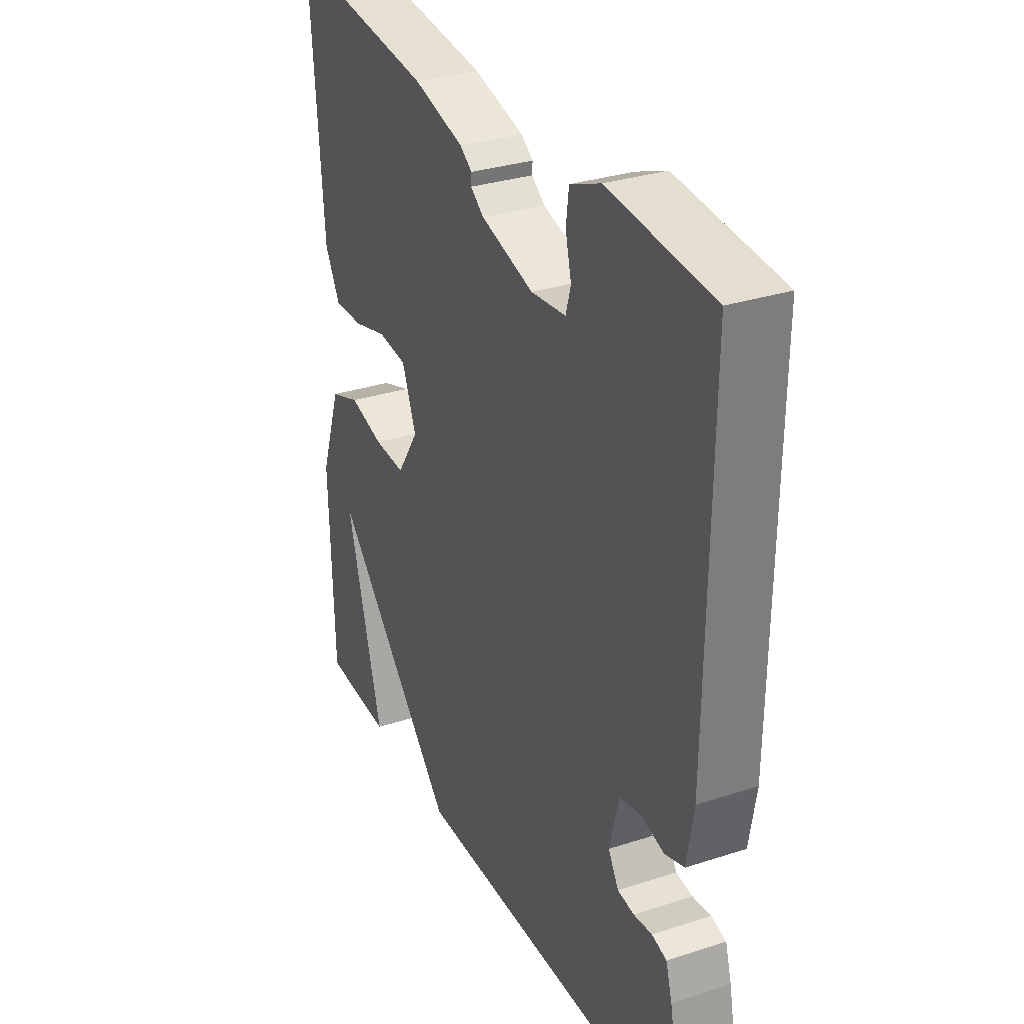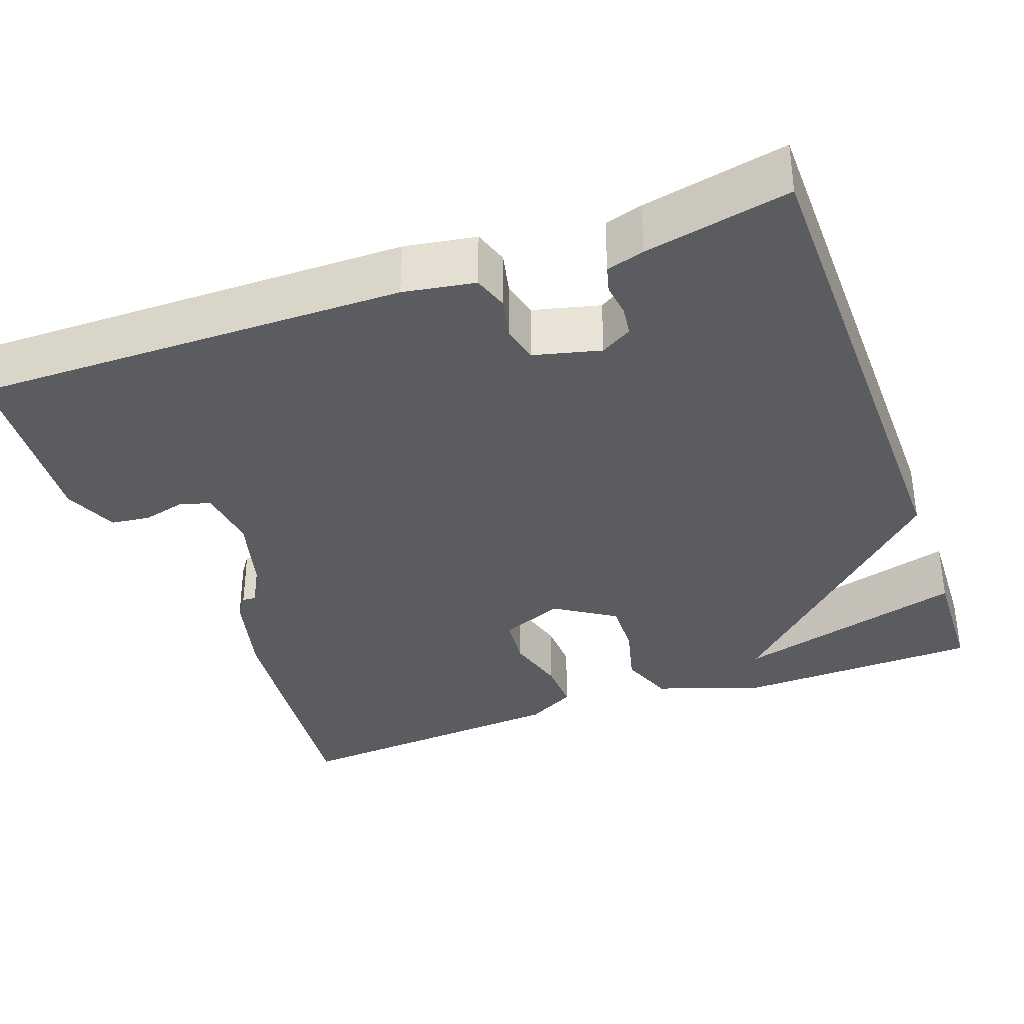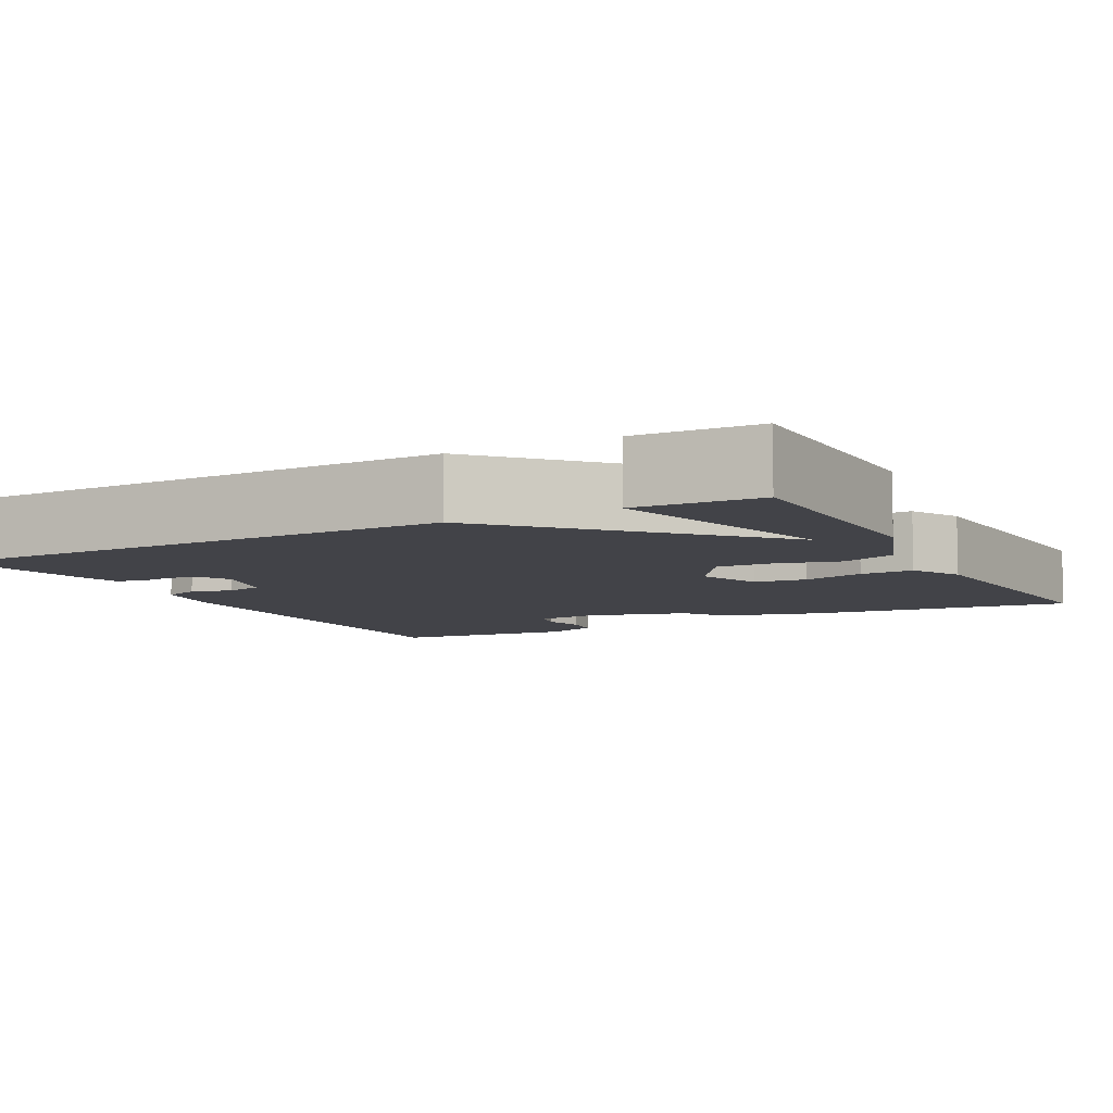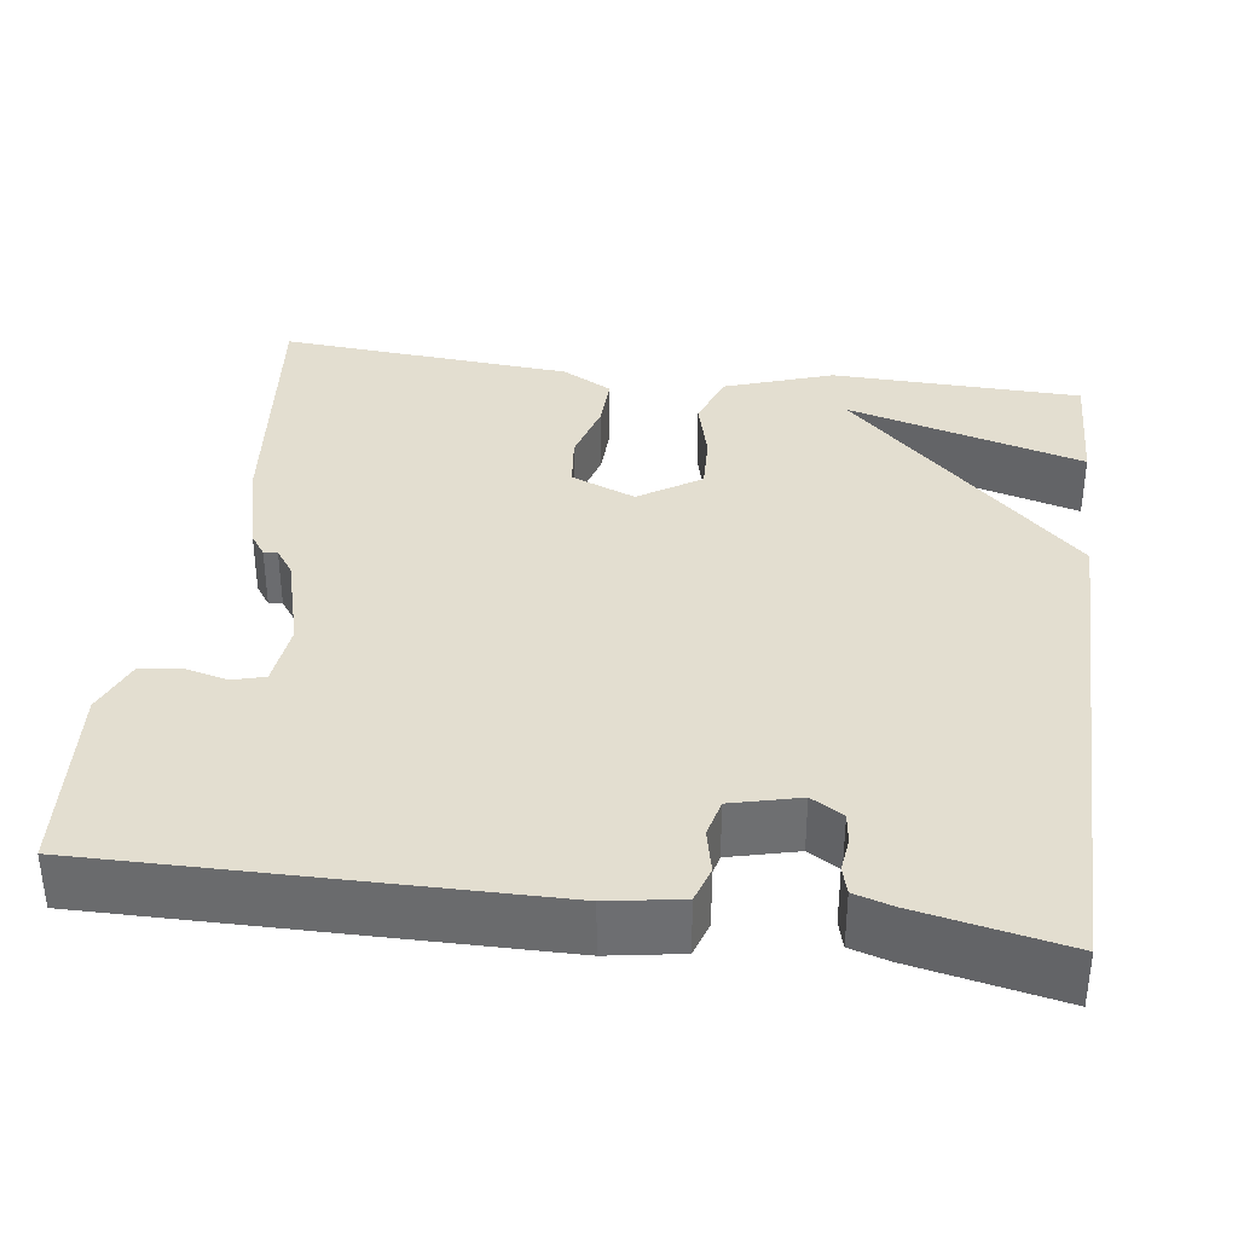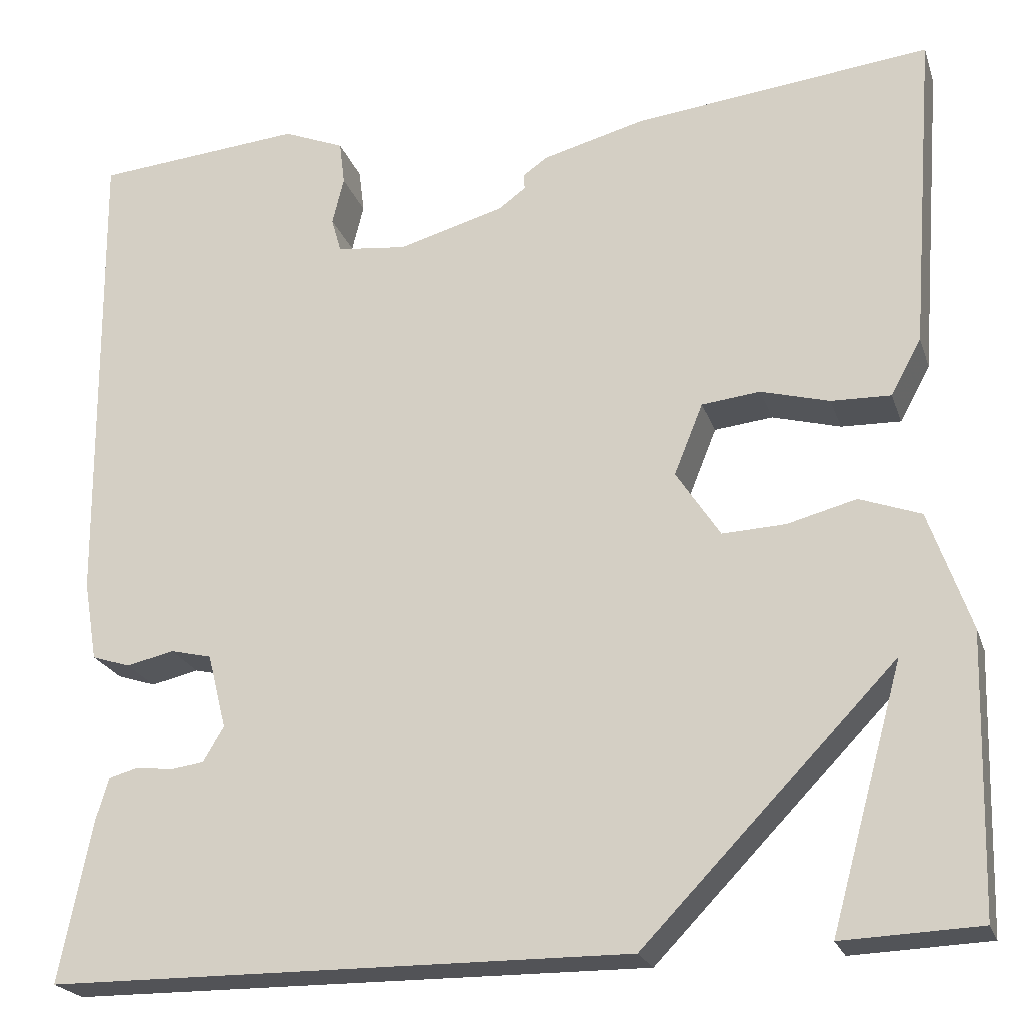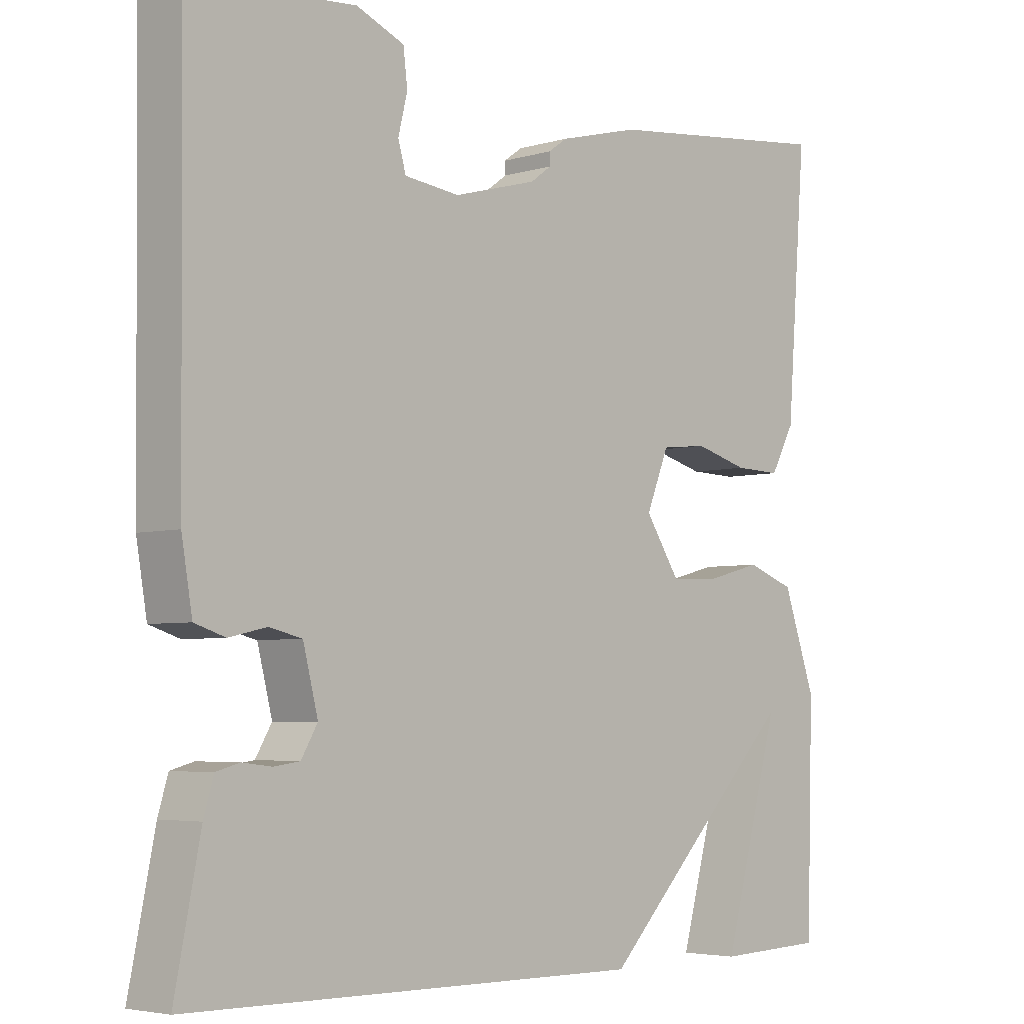
<metadata>
{"format":"obj","ext":"obj","renderer":"f3d","projection":"perspective","resolution":1024,"background":"white","views":[{"elev":31.3,"azim":65.2,"up":"+Z"},{"elev":-35.1,"azim":110.1,"up":"+Y"},{"elev":-7.6,"azim":-152.2,"up":"+Y"},{"elev":35.8,"azim":97.8,"up":"+Y"},{"elev":-22.4,"azim":-163.7,"up":"+Z"},{"elev":-4.5,"azim":133.5,"up":"+Z"}]}
</metadata>
<code>
v 0.5 0.07 0.5
v 0.494 0.07 -0.04
v 0.479 0.07 -0.129
v 0.436 0.07 -0.143
v 0.383 0.07 -0.131
v 0.337 0.07 -0.142
v 0.316 0.07 -0.225
v 0.339 0.07 -0.264
v 0.376 0.07 -0.269
v 0.417 0.07 -0.264
v 0.45 0.07 -0.273
v 0.464 0.07 -0.32
v 0.5 0.07 -0.5
v -0.147 0.07 -0.506
v -0.428 0.07 -0.216
v -0.347 0.07 -0.506
v -0.5 0.07 -0.5
v -0.509 0.07 -0.194
v -0.463 0.07 -0.062
v -0.395 0.07 -0.037
v -0.318 0.07 -0.057
v -0.248 0.07 -0.06
v -0.199 0.07 0.015
v -0.231 0.07 0.094
v -0.296 0.07 0.101
v -0.372 0.07 0.08
v -0.438 0.07 0.078
v -0.472 0.07 0.14
v -0.5 0.07 0.5
v -0.17 0.07 0.463
v -0.056 0.07 0.433
v -0.029 0.07 0.414
v -0.03 0.07 0.397
v 0 0.07 0.375
v 0.118 0.07 0.342
v 0.196 0.07 0.351
v 0.207 0.07 0.39
v 0.194 0.07 0.443
v 0.2 0.07 0.492
v 0.268 0.07 0.52
v 0.5 0 0.5
v 0.494 0 -0.04
v 0.479 0 -0.129
v 0.436 0 -0.143
v 0.383 0 -0.131
v 0.337 0 -0.142
v 0.316 0 -0.225
v 0.339 0 -0.264
v 0.376 0 -0.269
v 0.417 0 -0.264
v 0.45 0 -0.273
v 0.464 0 -0.32
v 0.5 0 -0.5
v -0.147 0 -0.506
v -0.428 0 -0.216
v -0.347 0 -0.506
v -0.5 0 -0.5
v -0.509 0 -0.194
v -0.463 0 -0.062
v -0.395 0 -0.037
v -0.318 0 -0.057
v -0.248 0 -0.06
v -0.199 0 0.015
v -0.231 0 0.094
v -0.296 0 0.101
v -0.372 0 0.08
v -0.438 0 0.078
v -0.472 0 0.14
v -0.5 0 0.5
v -0.17 0 0.463
v -0.056 0 0.433
v -0.029 0 0.414
v -0.03 0 0.397
v 0 0 0.375
v 0.118 0 0.342
v 0.196 0 0.351
v 0.207 0 0.39
v 0.194 0 0.443
v 0.2 0 0.492
v 0.268 0 0.52
f 3 4 5
f 2 3 5
f 1 2 5
f 40 1 5
f 39 40 5
f 38 39 5
f 37 38 5
f 36 37 5 6
f 35 36 6 7
f 34 35 7
f 33 34 7
f 31 32 33
f 30 31 33
f 29 30 33
f 28 29 33
f 27 28 33
f 26 27 33
f 25 26 33
f 24 25 33
f 23 24 33 7
f 22 23 7 8
f 21 22 8
f 20 21 8
f 19 20 8
f 18 19 8
f 15 16 17 18
f 15 18 8 9
f 14 15 9
f 12 13 14
f 11 12 14
f 10 11 14
f 9 10 14
f 45 44 43
f 45 43 42
f 45 42 41
f 45 41 80
f 45 80 79
f 45 79 78
f 45 78 77
f 46 45 77 76
f 47 46 76 75
f 47 75 74
f 47 74 73
f 73 72 71
f 73 71 70
f 73 70 69
f 73 69 68
f 73 68 67
f 73 67 66
f 73 66 65
f 73 65 64
f 47 73 64 63
f 48 47 63 62
f 48 62 61
f 48 61 60
f 48 60 59
f 48 59 58
f 58 57 56 55
f 49 48 58 55
f 49 55 54
f 54 53 52
f 54 52 51
f 54 51 50
f 54 50 49
f 1 41 42 2
f 2 42 43 3
f 3 43 44 4
f 4 44 45 5
f 5 45 46 6
f 6 46 47 7
f 7 47 48 8
f 8 48 49 9
f 9 49 50 10
f 10 50 51 11
f 11 51 52 12
f 12 52 53 13
f 13 53 54 14
f 14 54 55 15
f 15 55 56 16
f 16 56 57 17
f 17 57 58 18
f 18 58 59 19
f 19 59 60 20
f 20 60 61 21
f 21 61 62 22
f 22 62 63 23
f 23 63 64 24
f 24 64 65 25
f 25 65 66 26
f 26 66 67 27
f 27 67 68 28
f 28 68 69 29
f 29 69 70 30
f 30 70 71 31
f 31 71 72 32
f 32 72 73 33
f 33 73 74 34
f 34 74 75 35
f 35 75 76 36
f 36 76 77 37
f 37 77 78 38
f 38 78 79 39
f 39 79 80 40
f 40 80 41 1

</code>
